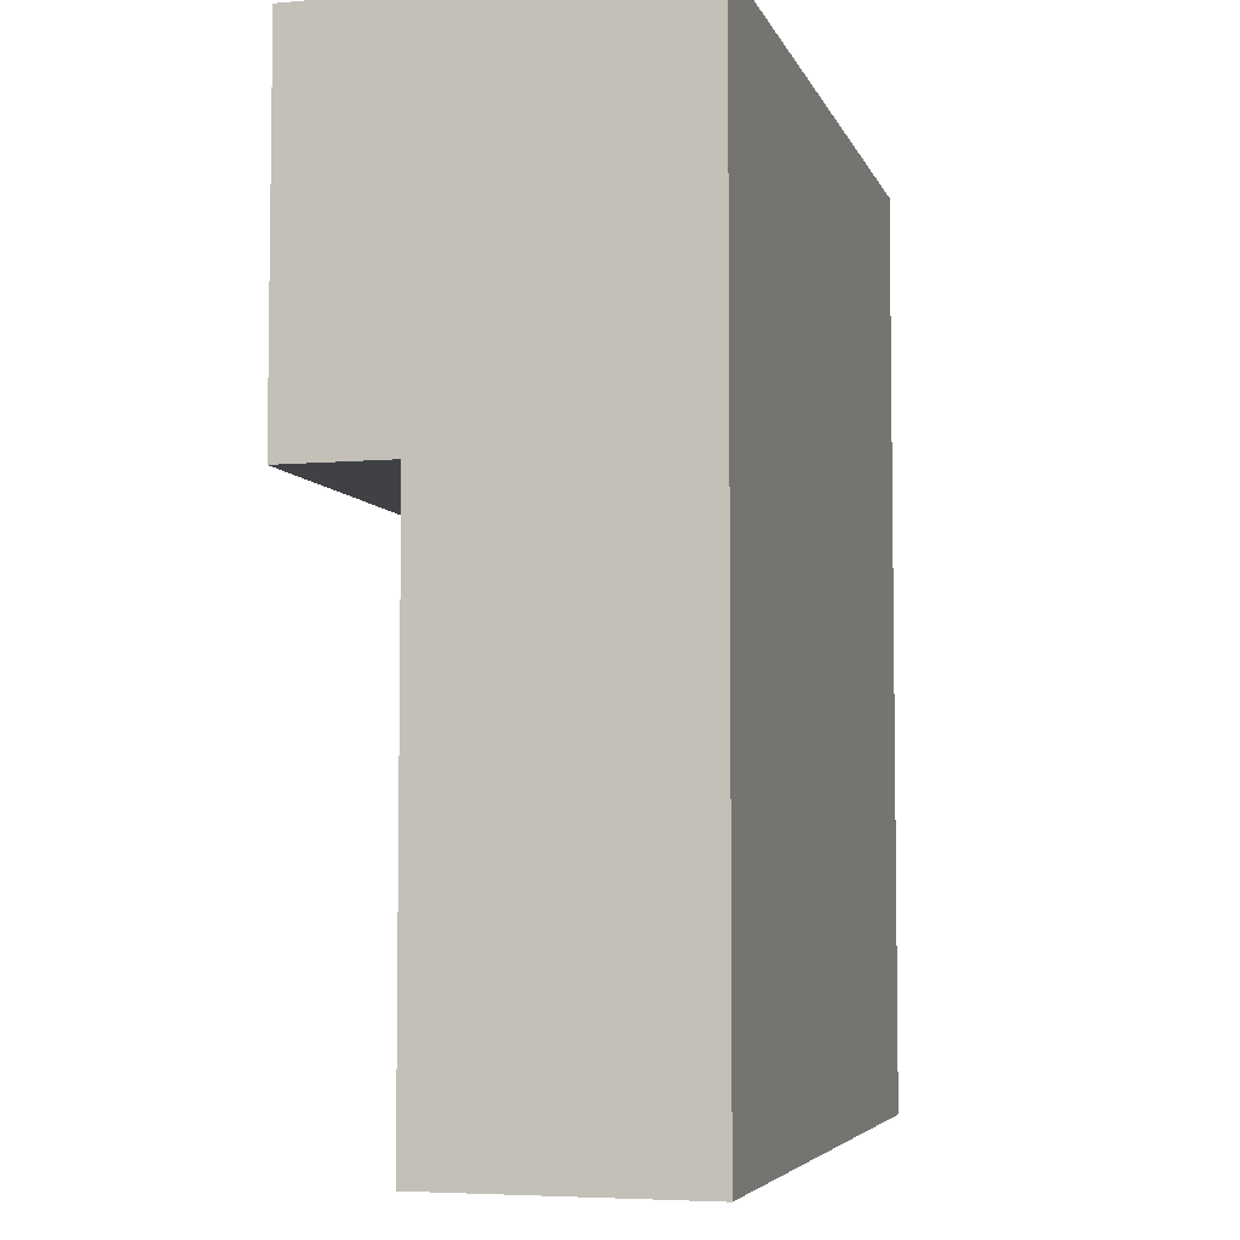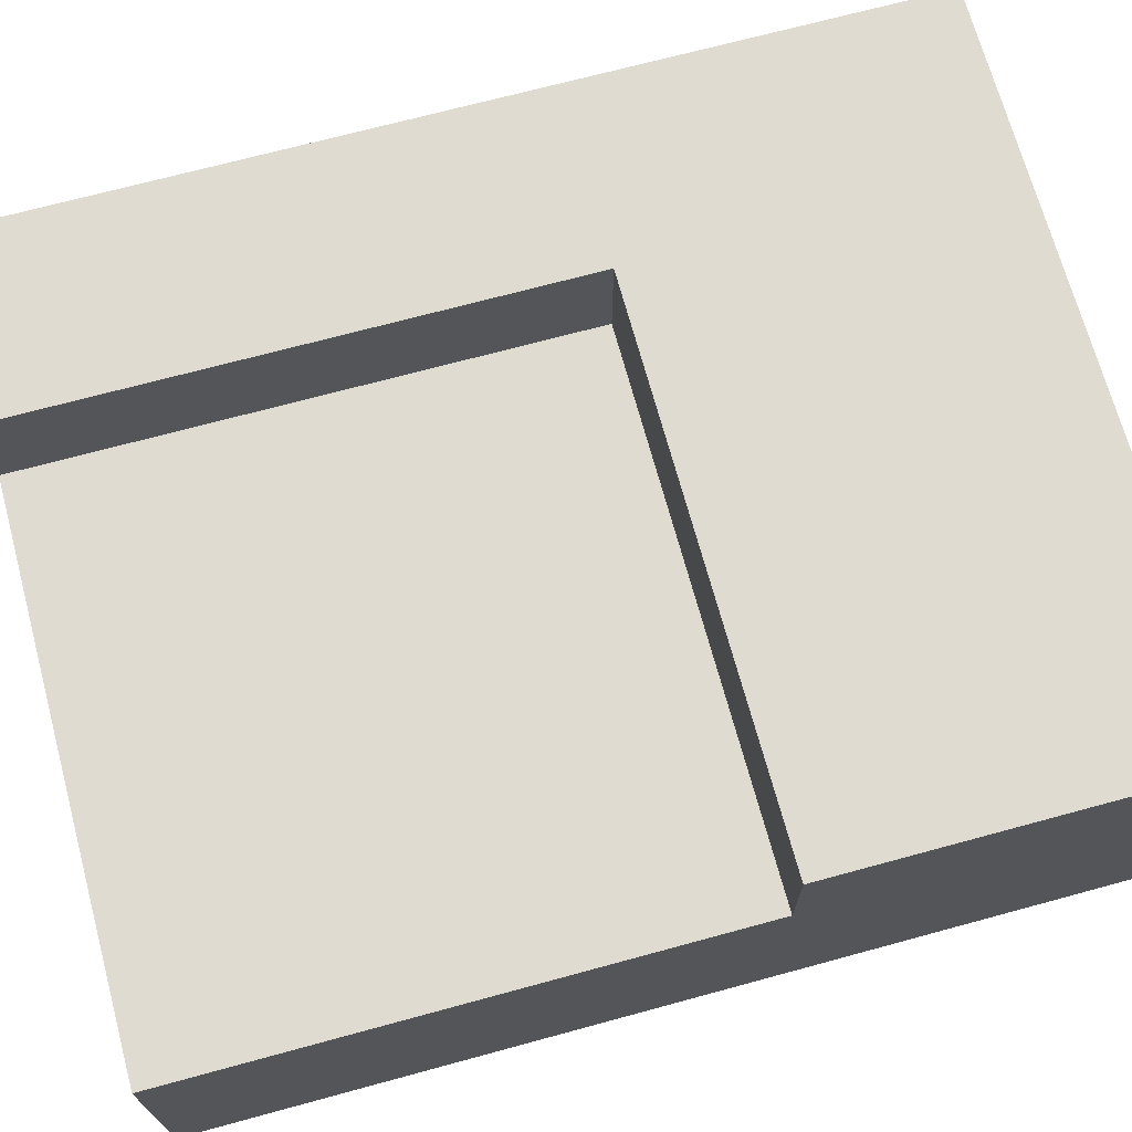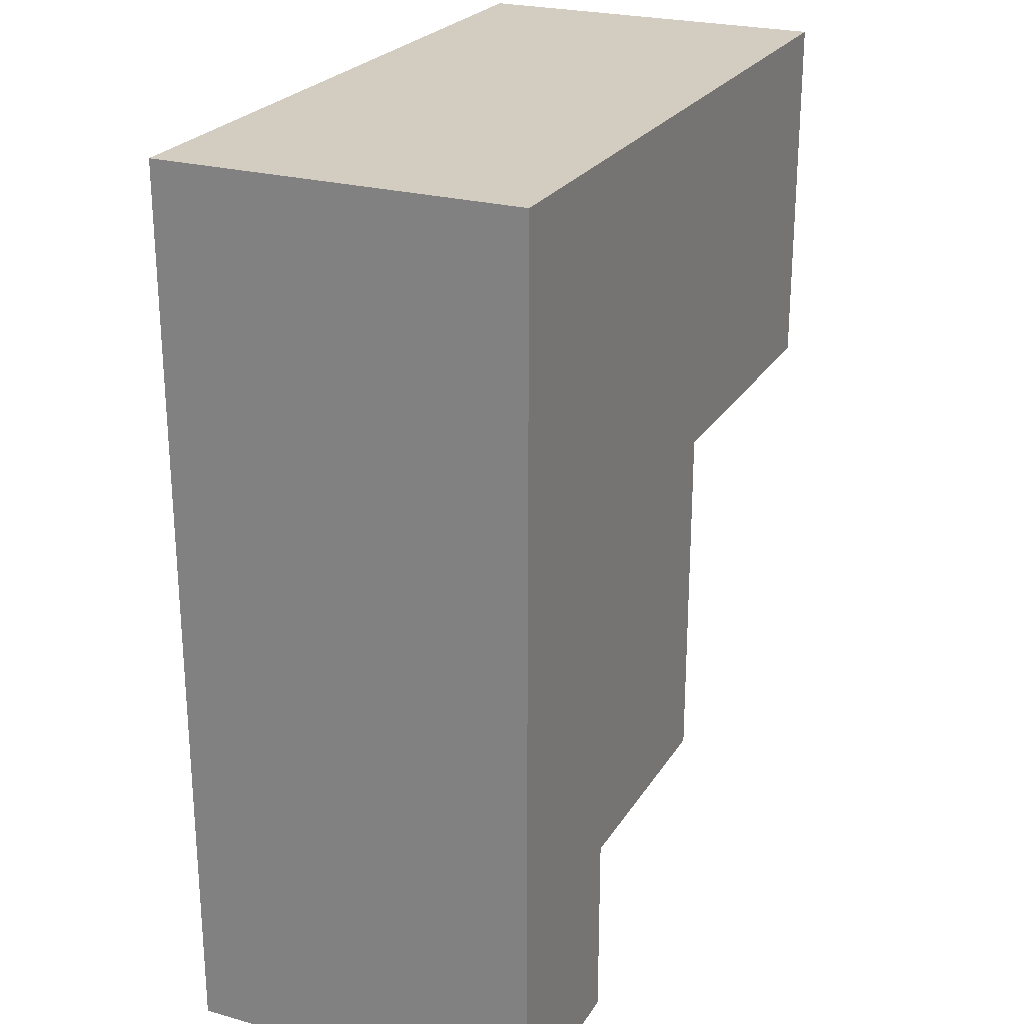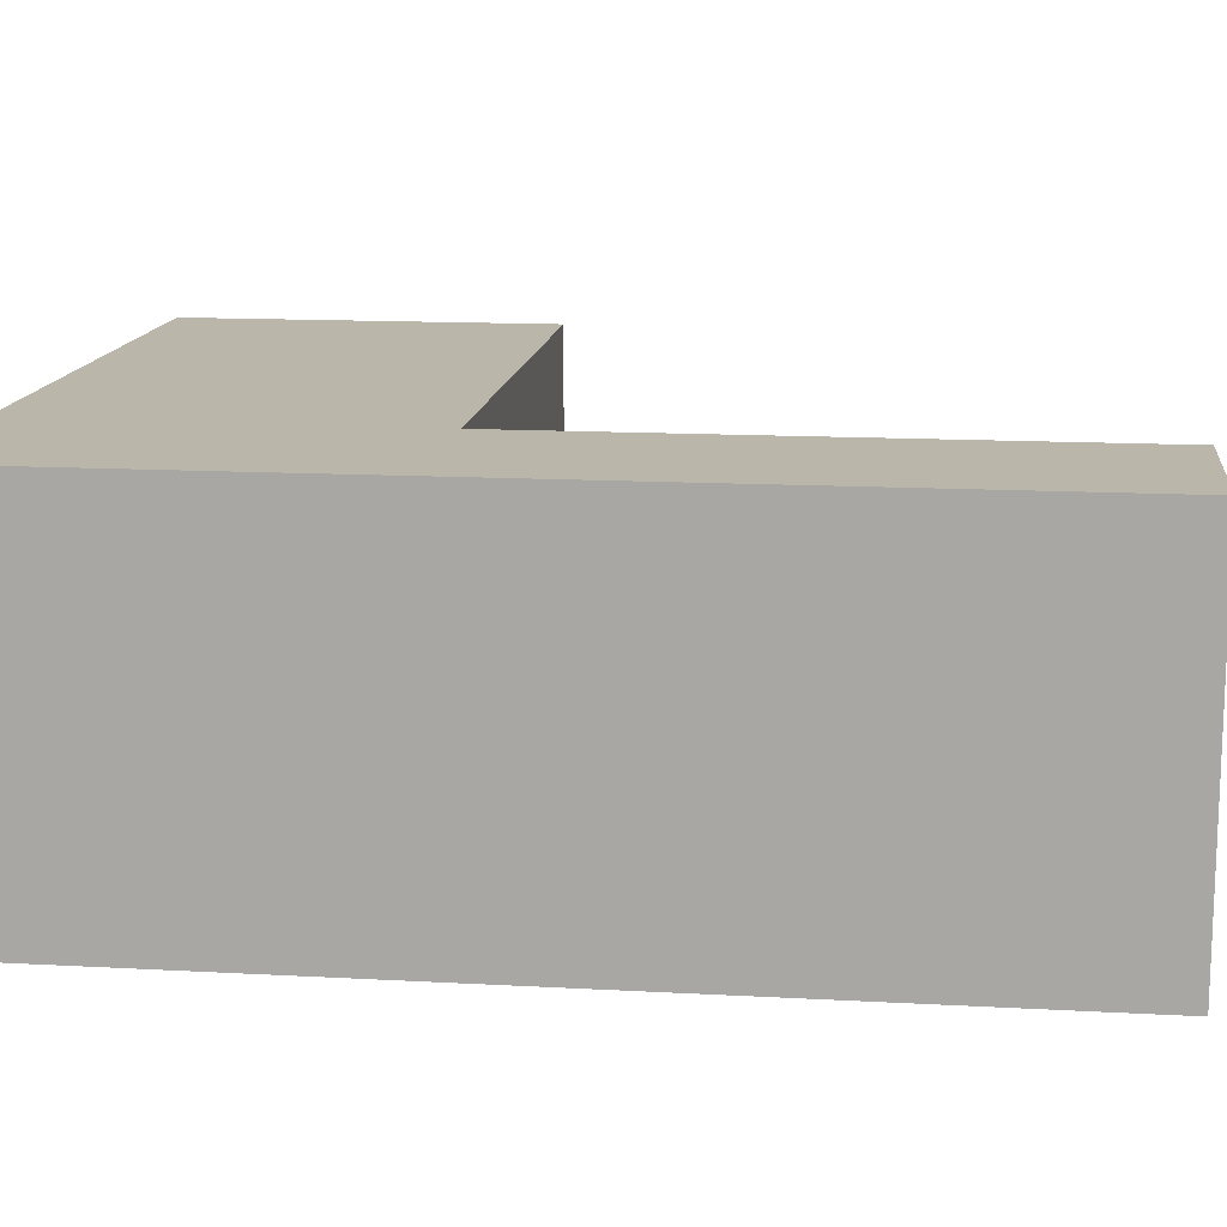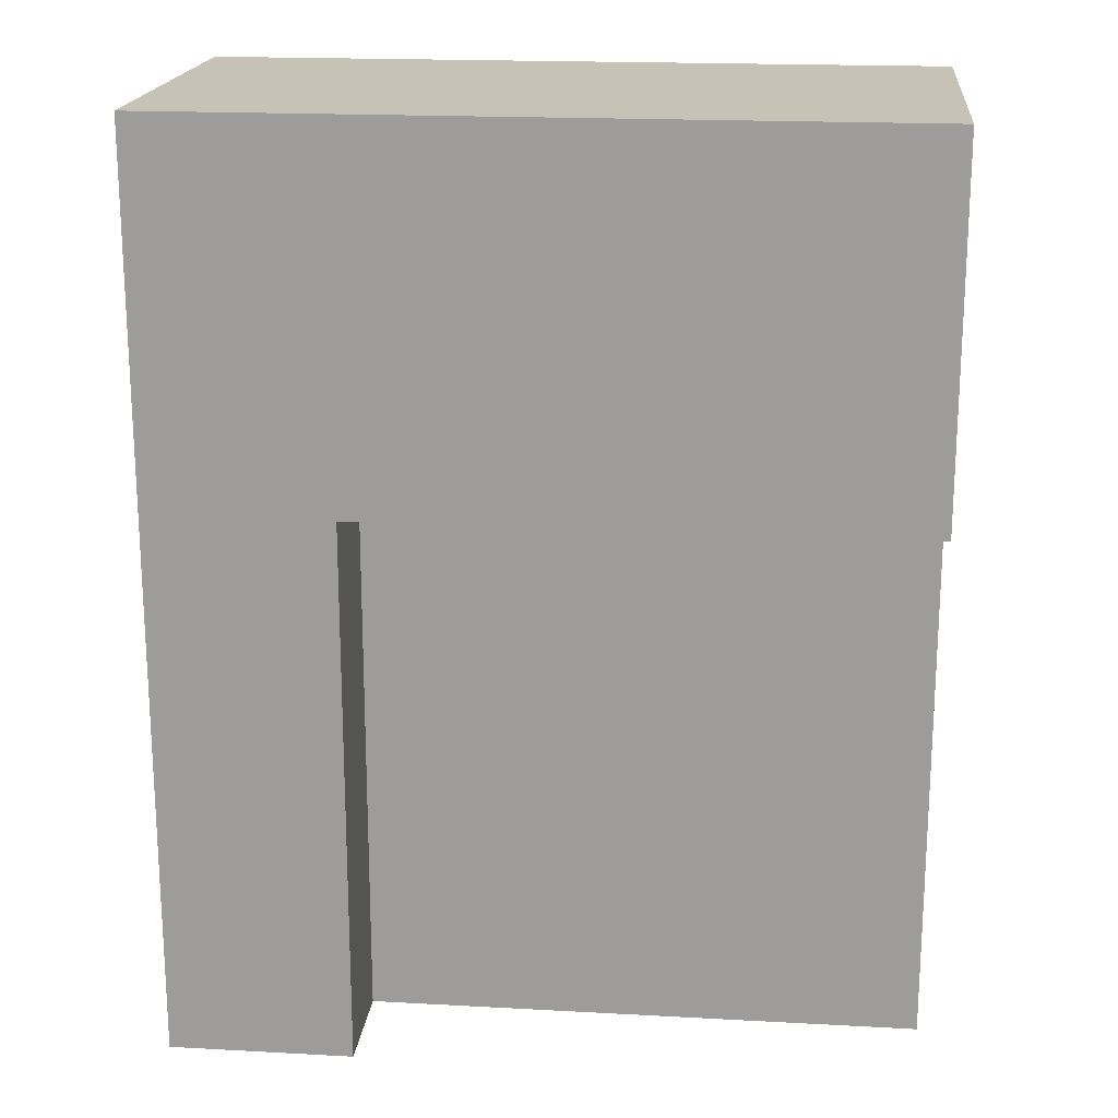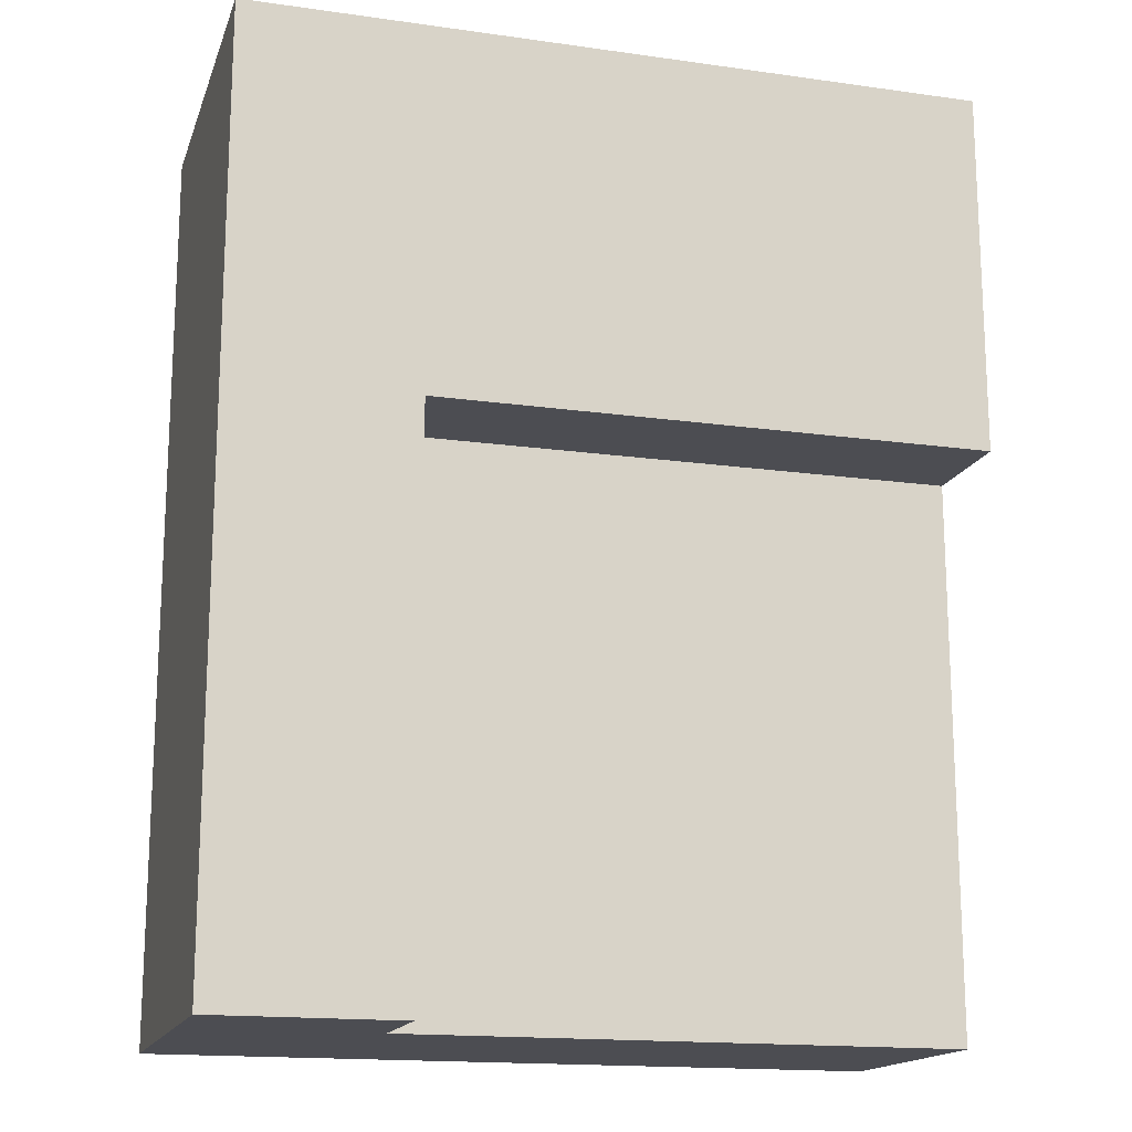
<metadata>
{"format":"obj","ext":"obj","renderer":"f3d","projection":"perspective","resolution":1024,"background":"white","views":[{"elev":-5.4,"azim":-74.8,"up":"+Z"},{"elev":70.1,"azim":-105.2,"up":"+Y"},{"elev":24.4,"azim":114.6,"up":"+Z"},{"elev":13.8,"azim":97.0,"up":"+Y"},{"elev":18.9,"azim":-174.1,"up":"+Z"},{"elev":-16.3,"azim":163.9,"up":"+Z"}]}
</metadata>
<code>
v 0 0 2.5
v 0 0 0
v 2 0 0
v 2 0 2.5
v 0 0.7 1.5
v 0 0.7 0
v 0 0 0
v 0 0 2.5
v 0 1 2.5
v 0 1 1.5
v 2 0 0
v 2 1 0
v 2 1 2.5
v 2 0 2.5
v 0 1 2.5
v 0 0 2.5
v 2 0 2.5
v 2 1 2.5
v 1.5 1 1.5
v 0 1 1.5
v 0 1 2.5
v 2 1 2.5
v 2 1 0
v 1.5 1 0
v 1.5 1 1.5
v 1.5 1 0
v 1.5 0.7 0
v 1.5 0.7 1.5
v 0 0.7 1.5
v 1.5 0.7 1.5
v 1.5 0.7 0
v 0 0.7 0
v 0 1 1.5
v 1.5 1 1.5
v 1.5 0.7 1.5
v 0 0.7 1.5
v 0 0.7 0
v 1.5 0.7 0
v 1.5 1 0
v 2 1 0
v 2 0 0
v 0 0 0
f 1 2 4
f 4 2 3
f 6 7 5
f 5 7 8
f 5 8 9
f 9 10 5
f 12 13 11
f 11 13 14
f 15 16 18
f 18 16 17
f 20 21 19
f 19 21 22
f 19 22 23
f 23 24 19
f 25 26 28
f 28 26 27
f 30 31 29
f 29 31 32
f 33 34 36
f 36 34 35
f 37 38 42
f 42 38 41
f 41 38 40
f 40 38 39

</code>
